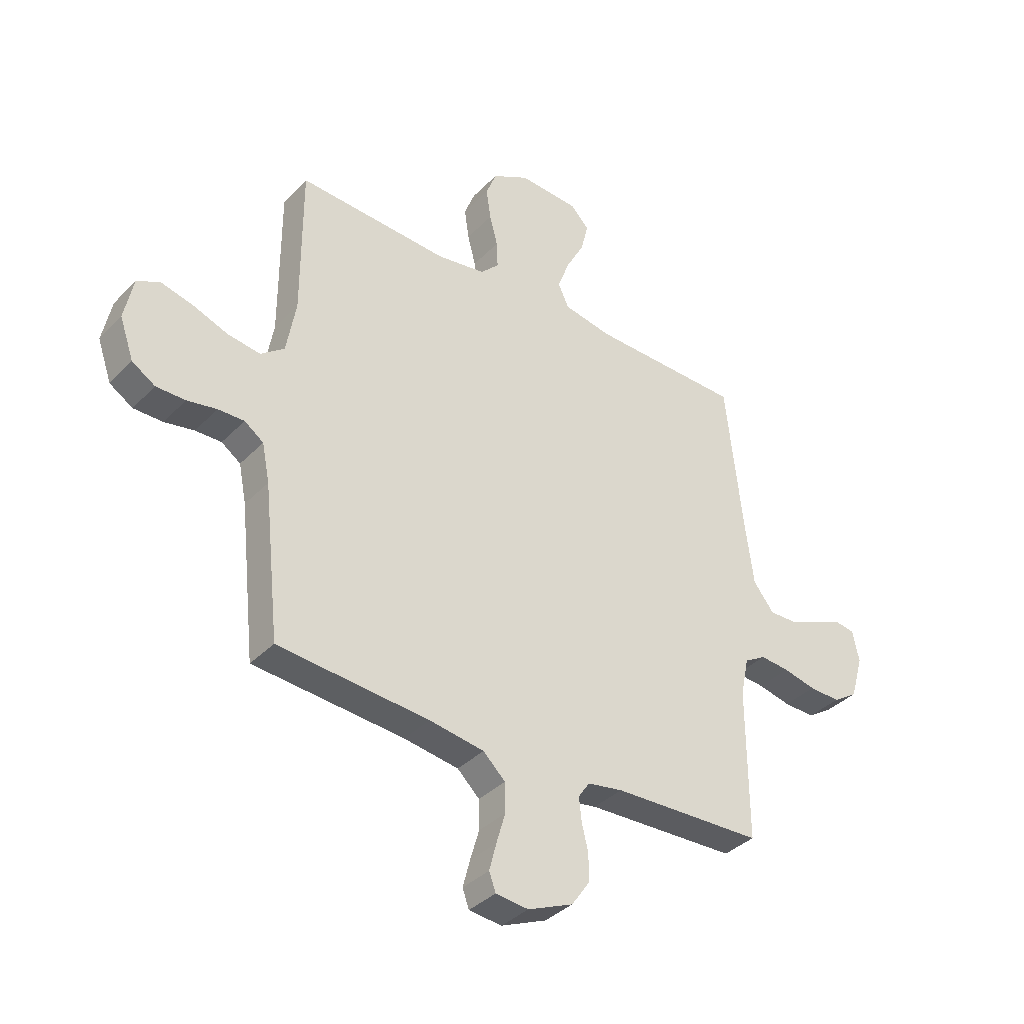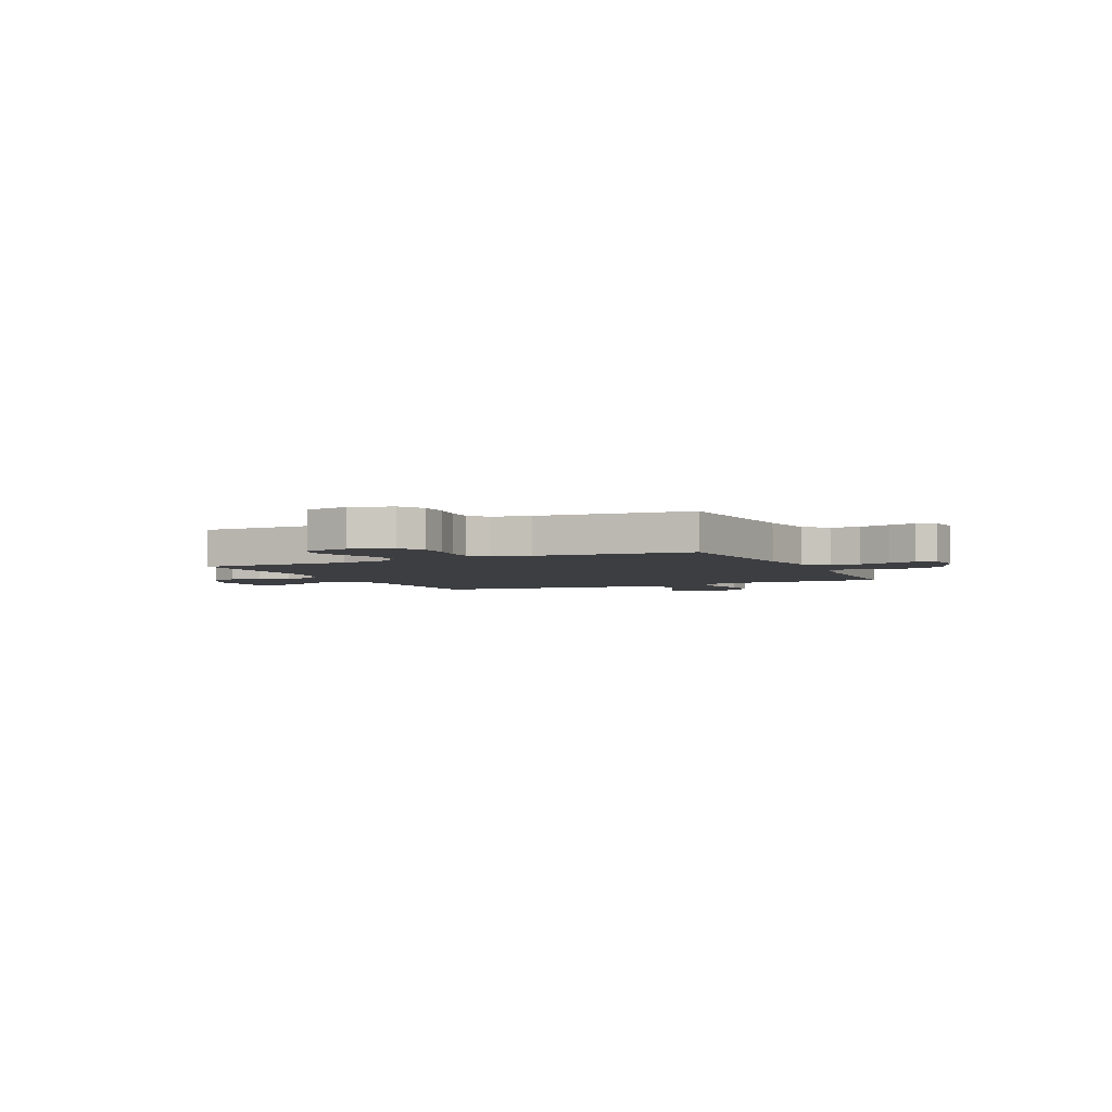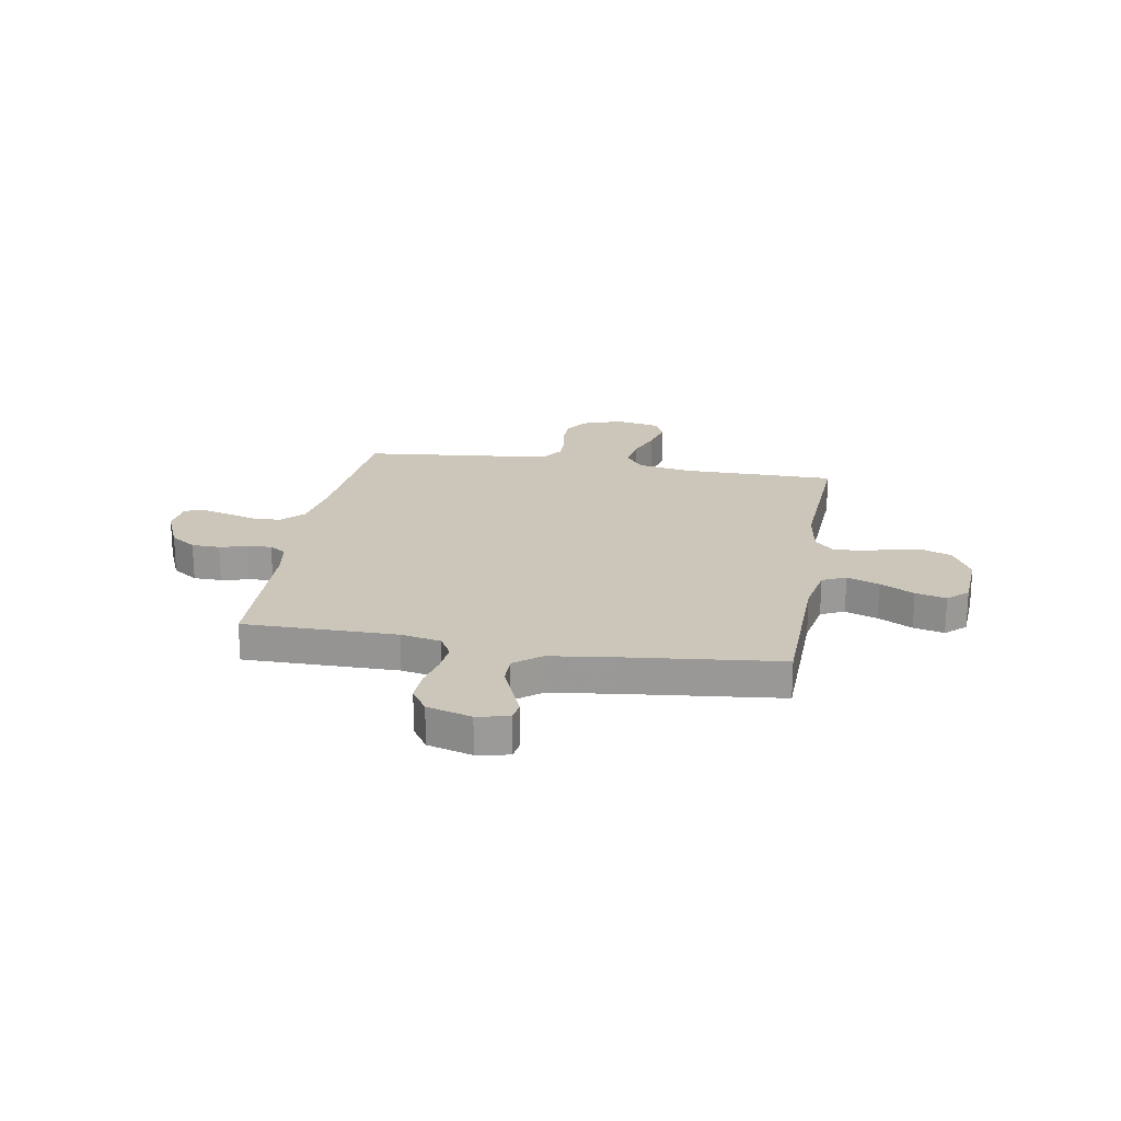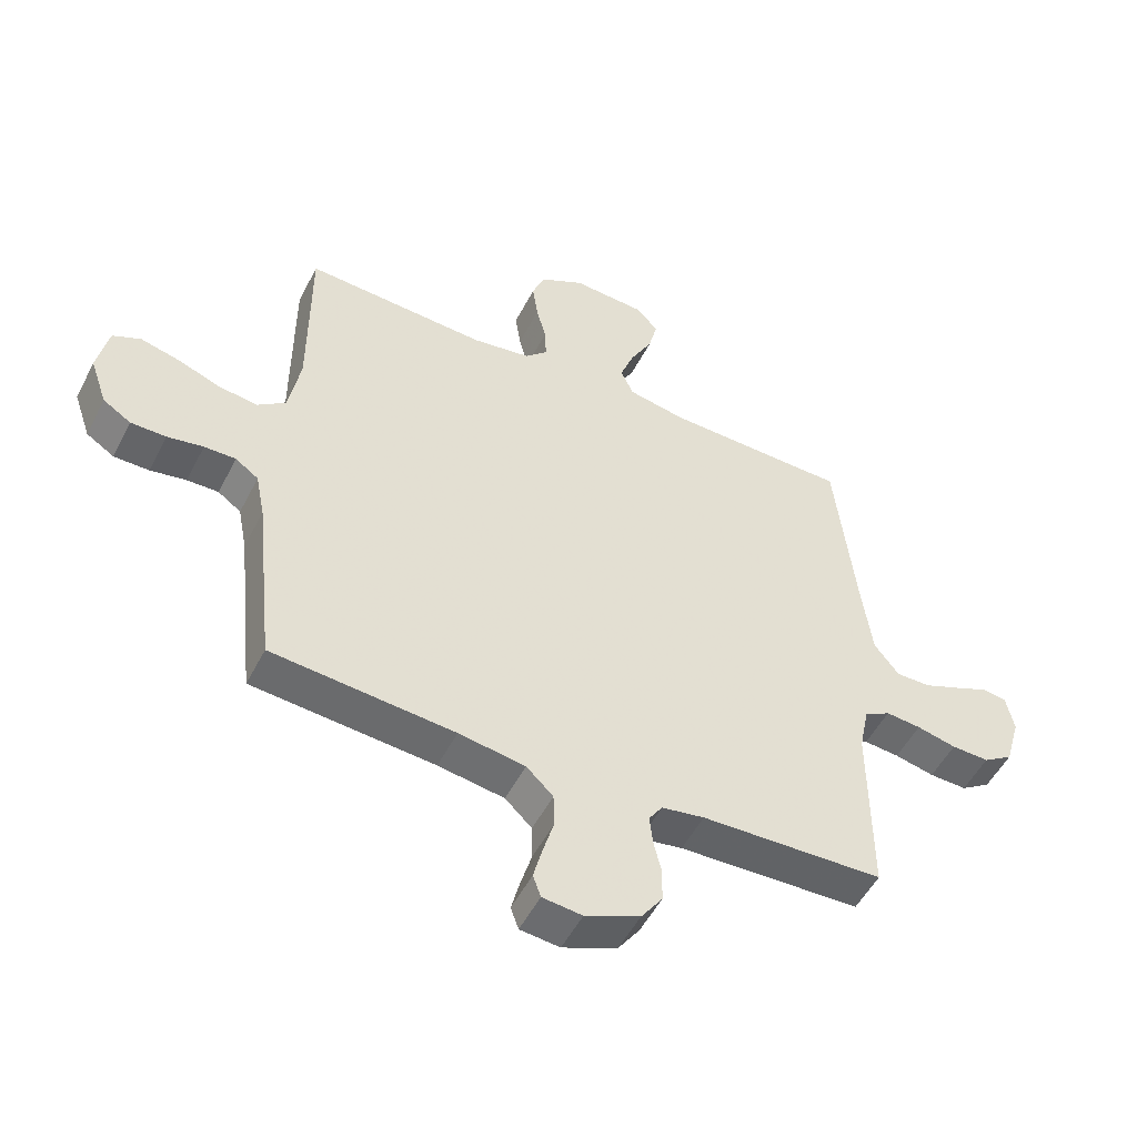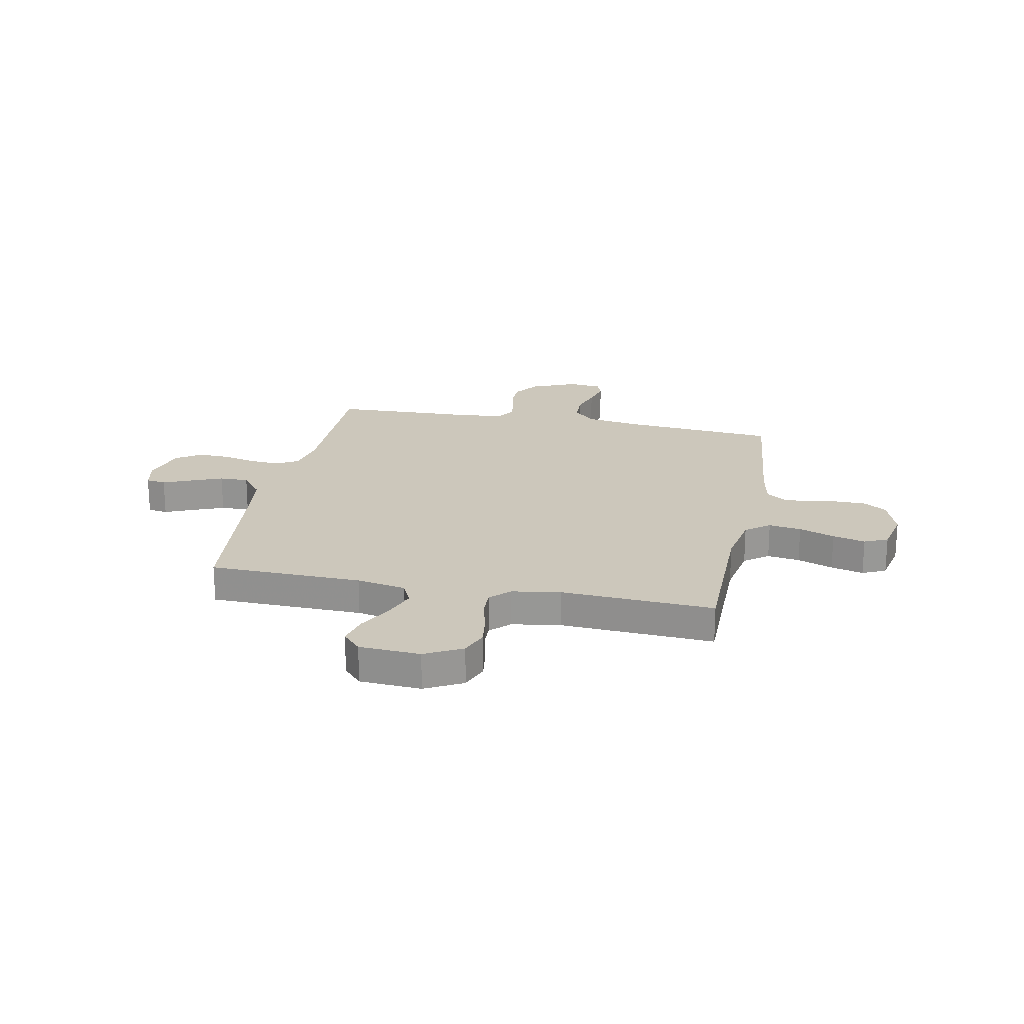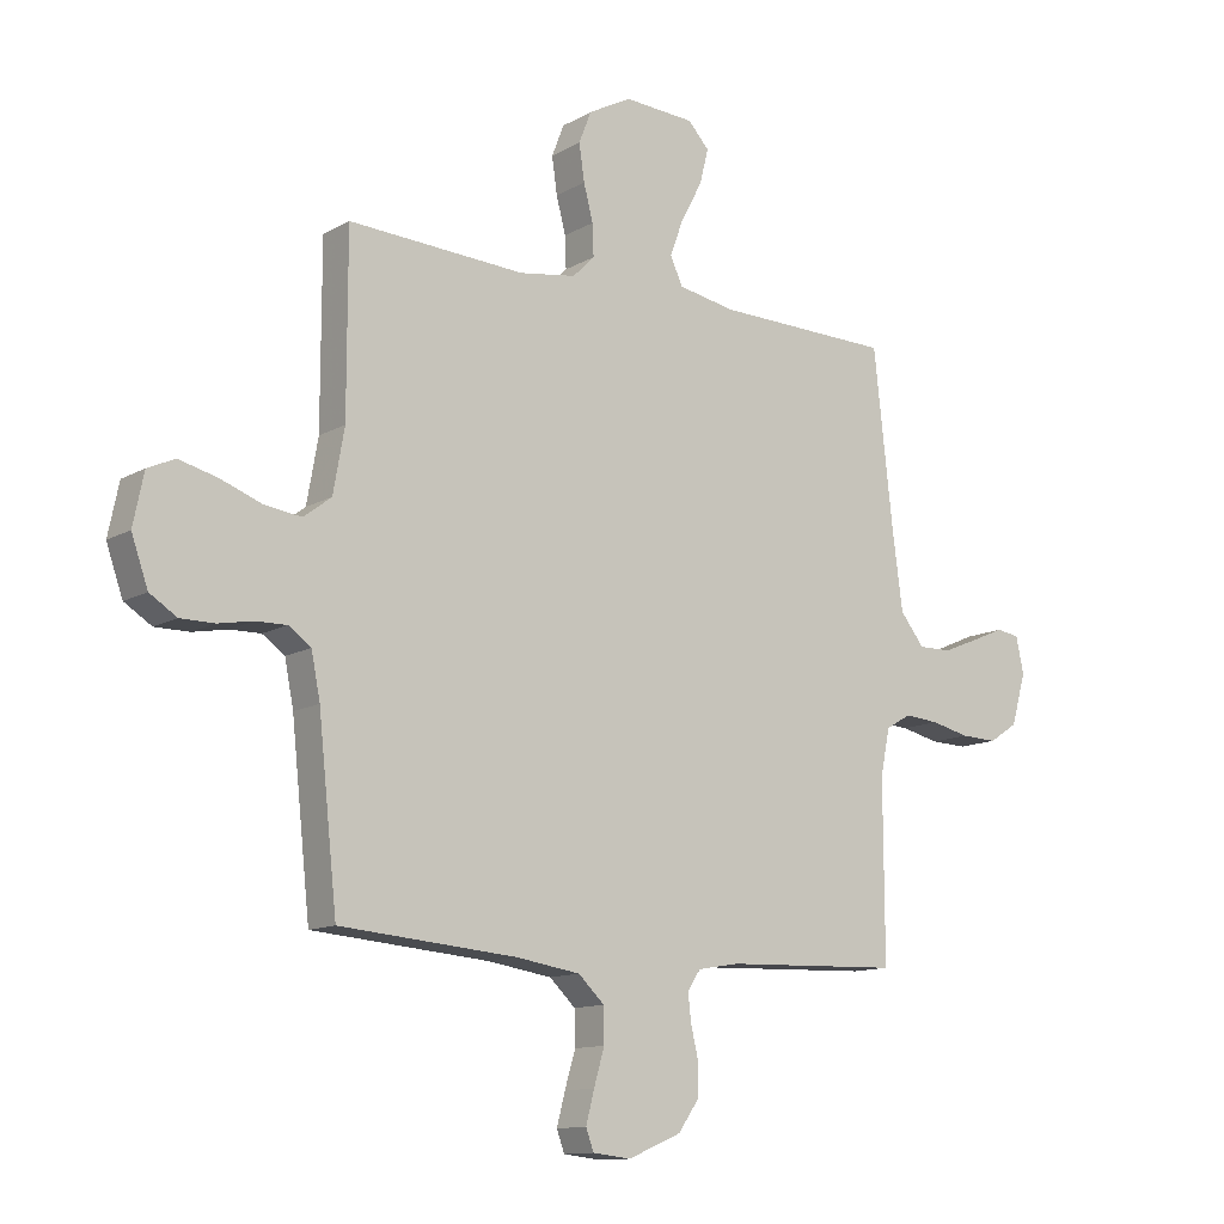
<metadata>
{"format":"obj","ext":"obj","renderer":"f3d","projection":"perspective","resolution":1024,"background":"white","views":[{"elev":-36.8,"azim":142.3,"up":"+Z"},{"elev":-3.6,"azim":115.3,"up":"+Y"},{"elev":20.9,"azim":-80.2,"up":"+Y"},{"elev":-51.6,"azim":153.4,"up":"+Z"},{"elev":21.6,"azim":11.4,"up":"+Y"},{"elev":-12.2,"azim":142.8,"up":"+Z"}]}
</metadata>
<code>
v 0.5 0.07 0.5
v 0.5 0.07 0.2
v 0.519 0.07 0.093
v 0.566 0.07 0.057
v 0.63 0.07 0.066
v 0.7 0.07 0.092
v 0.764 0.07 0.108
v 0.81 0.07 0.087
v 0.828 0.07 0
v 0.8 0.07 -0.08
v 0.754 0.07 -0.109
v 0.696 0.07 -0.109
v 0.637 0.07 -0.098
v 0.585 0.07 -0.097
v 0.547 0.07 -0.124
v 0.532 0.07 -0.2
v 0.5 0.07 -0.5
v 0.2 0.07 -0.525
v 0.091 0.07 -0.542
v 0.047 0.07 -0.584
v 0.046 0.07 -0.642
v 0.064 0.07 -0.703
v 0.078 0.07 -0.757
v 0.065 0.07 -0.793
v 0 0.07 -0.8
v -0.09 0.07 -0.762
v -0.125 0.07 -0.712
v -0.126 0.07 -0.657
v -0.113 0.07 -0.603
v -0.108 0.07 -0.556
v -0.13 0.07 -0.523
v -0.2 0.07 -0.511
v -0.5 0.07 -0.5
v -0.499 0.07 -0.2
v -0.515 0.07 -0.122
v -0.558 0.07 -0.097
v -0.616 0.07 -0.102
v -0.681 0.07 -0.117
v -0.743 0.07 -0.119
v -0.792 0.07 -0.087
v -0.817 0.07 0
v -0.804 0.07 0.062
v -0.765 0.07 0.068
v -0.709 0.07 0.044
v -0.648 0.07 0.019
v -0.591 0.07 0.018
v -0.55 0.07 0.07
v -0.533 0.07 0.2
v -0.5 0.07 0.5
v -0.2 0.07 0.506
v -0.103 0.07 0.524
v -0.082 0.07 0.57
v -0.105 0.07 0.633
v -0.141 0.07 0.7
v -0.156 0.07 0.76
v -0.12 0.07 0.799
v 0 0.07 0.806
v 0.073 0.07 0.767
v 0.094 0.07 0.713
v 0.085 0.07 0.651
v 0.069 0.07 0.59
v 0.067 0.07 0.536
v 0.104 0.07 0.499
v 0.2 0.07 0.484
v 0.5 0 0.5
v 0.5 0 0.2
v 0.519 0 0.093
v 0.566 0 0.057
v 0.63 0 0.066
v 0.7 0 0.092
v 0.764 0 0.108
v 0.81 0 0.087
v 0.828 0 0
v 0.8 0 -0.08
v 0.754 0 -0.109
v 0.696 0 -0.109
v 0.637 0 -0.098
v 0.585 0 -0.097
v 0.547 0 -0.124
v 0.532 0 -0.2
v 0.5 0 -0.5
v 0.2 0 -0.525
v 0.091 0 -0.542
v 0.047 0 -0.584
v 0.046 0 -0.642
v 0.064 0 -0.703
v 0.078 0 -0.757
v 0.065 0 -0.793
v 0 0 -0.8
v -0.09 0 -0.762
v -0.125 0 -0.712
v -0.126 0 -0.657
v -0.113 0 -0.603
v -0.108 0 -0.556
v -0.13 0 -0.523
v -0.2 0 -0.511
v -0.5 0 -0.5
v -0.499 0 -0.2
v -0.515 0 -0.122
v -0.558 0 -0.097
v -0.616 0 -0.102
v -0.681 0 -0.117
v -0.743 0 -0.119
v -0.792 0 -0.087
v -0.817 0 0
v -0.804 0 0.062
v -0.765 0 0.068
v -0.709 0 0.044
v -0.648 0 0.019
v -0.591 0 0.018
v -0.55 0 0.07
v -0.533 0 0.2
v -0.5 0 0.5
v -0.2 0 0.506
v -0.103 0 0.524
v -0.082 0 0.57
v -0.105 0 0.633
v -0.141 0 0.7
v -0.156 0 0.76
v -0.12 0 0.799
v 0 0 0.806
v 0.073 0 0.767
v 0.094 0 0.713
v 0.085 0 0.651
v 0.069 0 0.59
v 0.067 0 0.536
v 0.104 0 0.499
v 0.2 0 0.484
f 59 60 61
f 58 59 61
f 57 58 61
f 56 57 61
f 55 56 61
f 54 55 61
f 53 54 61
f 52 53 61 62
f 51 52 62 63
f 48 49 50
f 51 63 64
f 50 51 64
f 48 50 64
f 47 48 64
f 42 43 44
f 41 42 44
f 40 41 44
f 39 40 44
f 38 39 44
f 37 38 44
f 36 37 44 45
f 35 36 45 46
f 32 33 34
f 31 32 34 35
f 27 28 29
f 26 27 29
f 25 26 29
f 24 25 29
f 23 24 29
f 22 23 29
f 21 22 29
f 20 21 29 30
f 19 20 30 31
f 16 17 18
f 46 47 64
f 35 46 64
f 31 35 64
f 19 31 64
f 18 19 64
f 16 18 64
f 15 16 64
f 11 12 13
f 10 11 13
f 9 10 13
f 8 9 13
f 7 8 13
f 6 7 13
f 5 6 13
f 64 1 2
f 64 2 3
f 14 15 64 3
f 4 5 13 14
f 3 4 14
f 125 124 123
f 125 123 122
f 125 122 121
f 125 121 120
f 125 120 119
f 125 119 118
f 125 118 117
f 126 125 117 116
f 127 126 116 115
f 114 113 112
f 128 127 115
f 128 115 114
f 128 114 112
f 128 112 111
f 108 107 106
f 108 106 105
f 108 105 104
f 108 104 103
f 108 103 102
f 108 102 101
f 109 108 101 100
f 110 109 100 99
f 98 97 96
f 99 98 96 95
f 93 92 91
f 93 91 90
f 93 90 89
f 93 89 88
f 93 88 87
f 93 87 86
f 93 86 85
f 94 93 85 84
f 95 94 84 83
f 82 81 80
f 128 111 110
f 128 110 99
f 128 99 95
f 128 95 83
f 128 83 82
f 128 82 80
f 128 80 79
f 77 76 75
f 77 75 74
f 77 74 73
f 77 73 72
f 77 72 71
f 77 71 70
f 77 70 69
f 66 65 128
f 67 66 128
f 67 128 79 78
f 78 77 69 68
f 78 68 67
f 1 65 66 2
f 2 66 67 3
f 3 67 68 4
f 4 68 69 5
f 5 69 70 6
f 6 70 71 7
f 7 71 72 8
f 8 72 73 9
f 9 73 74 10
f 10 74 75 11
f 11 75 76 12
f 12 76 77 13
f 13 77 78 14
f 14 78 79 15
f 15 79 80 16
f 16 80 81 17
f 17 81 82 18
f 18 82 83 19
f 19 83 84 20
f 20 84 85 21
f 21 85 86 22
f 22 86 87 23
f 23 87 88 24
f 24 88 89 25
f 25 89 90 26
f 26 90 91 27
f 27 91 92 28
f 28 92 93 29
f 29 93 94 30
f 30 94 95 31
f 31 95 96 32
f 32 96 97 33
f 33 97 98 34
f 34 98 99 35
f 35 99 100 36
f 36 100 101 37
f 37 101 102 38
f 38 102 103 39
f 39 103 104 40
f 40 104 105 41
f 41 105 106 42
f 42 106 107 43
f 43 107 108 44
f 44 108 109 45
f 45 109 110 46
f 46 110 111 47
f 47 111 112 48
f 48 112 113 49
f 49 113 114 50
f 50 114 115 51
f 51 115 116 52
f 52 116 117 53
f 53 117 118 54
f 54 118 119 55
f 55 119 120 56
f 56 120 121 57
f 57 121 122 58
f 58 122 123 59
f 59 123 124 60
f 60 124 125 61
f 61 125 126 62
f 62 126 127 63
f 63 127 128 64
f 64 128 65 1

</code>
